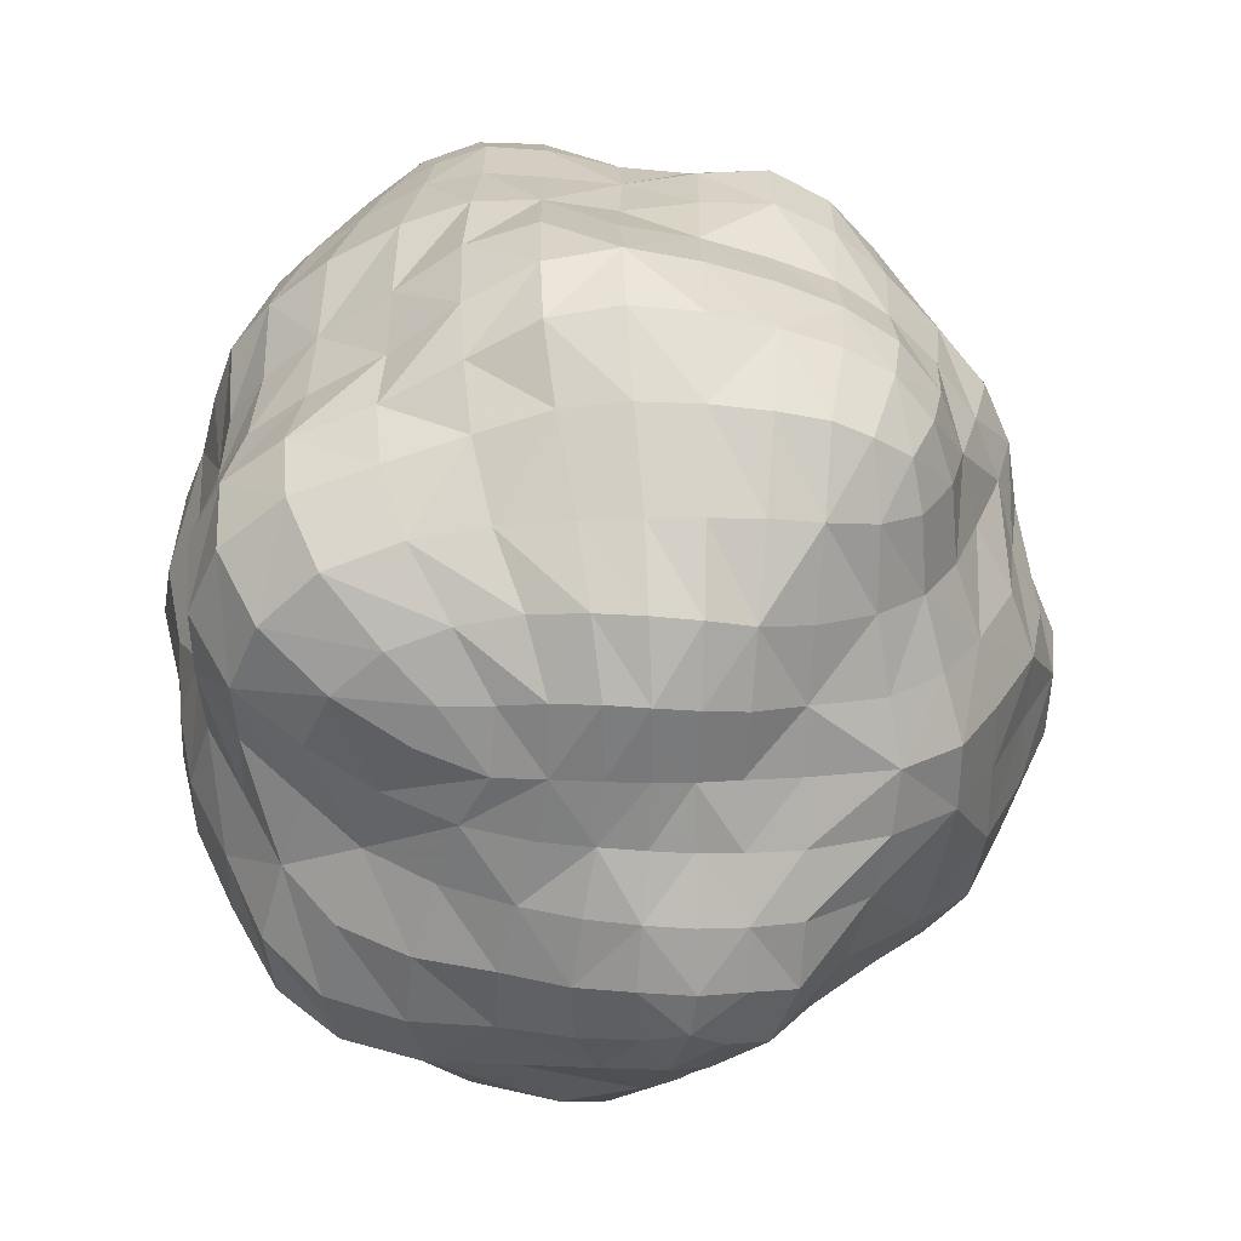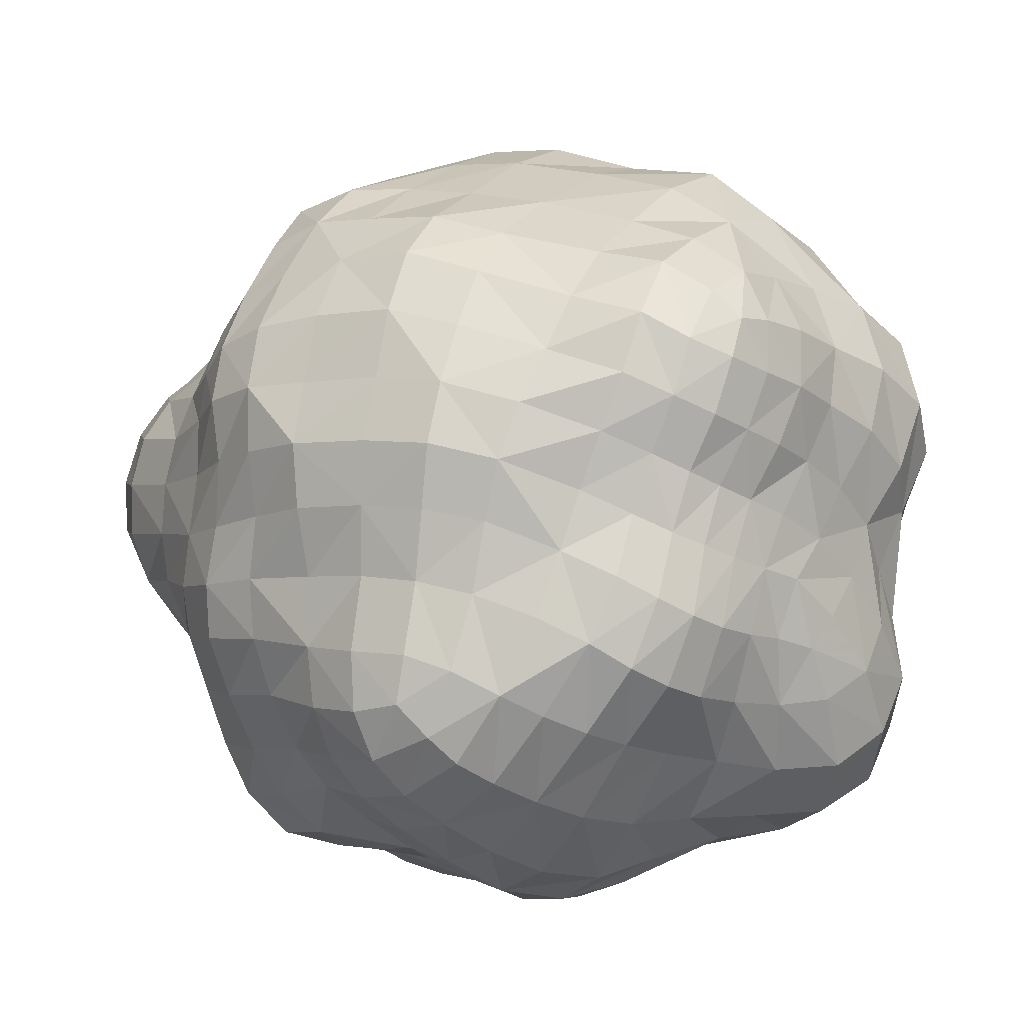
<metadata>
{"format":"obj","ext":"obj","renderer":"f3d","projection":"perspective","resolution":1024,"background":"white","views":[{"elev":37.0,"azim":-34.6,"up":"+Y"},{"elev":69.7,"azim":-173.2,"up":"+Z"}]}
</metadata>
<code>
v -33.08 -7.13 42.55
v 25.75 -6.616 -0.4928
v 4.135 12.9 -23.51
v -2.83 -29.58 -24.68
v 16.32 -15.44 -8.1
v -6.657 29.02 32.83
v -43.11 16.91 24.66
v 16.78 -11.28 12.88
v -25.62 -23.81 -23.49
v -18.33 29.56 -21.72
v -32.6 -3.227 42.72
v -35.95 -3.426 39.67
v -35.53 -8.446 39.84
v -30.18 -9.313 42.94
v -28.64 -4.125 43.79
v -33.01 -13.01 39.78
v 25.74 -4.791 3.265
v 23.52 -9.083 3.747
v 23.22 -10.42 -1.072
v 26.22 -4.249 -3.42
v 26.8 -0.1838 1.123
v 22.73 -9.154 -6.224
v 2.264 12.8 -26.25
v 2.722 16.85 -25.73
v 5 15.55 -21.93
v 4.403 10.11 -22.02
v 2.111 8.985 -25.34
v 6.028 12.87 -18.86
v -2.602 -27.29 -28.03
v 3.702 -25.75 -26.94
v 1.33 -29.4 -22.71
v -2.904 -31.97 -18.29
v -6.945 -30.55 -22.25
v -8.542 -28.04 -26.25
v 13.11 -20.22 -15.48
v 14.26 -14.99 -19.78
v 17.29 -10.26 -13.9
v 22.26 -4.792 -10.5
v 17.81 -15.38 -0.7006
v 13.35 -21.23 1.862
v 11.54 -22.66 -4.407
v 9.705 -25.31 -11.38
v -9.731 31.43 31.89
v -11.13 26.02 34.87
v -6.839 24.93 34.51
v -2.809 29.45 30.46
v -4.904 33.11 28.22
v -1.972 24.41 32.12
v -45.22 20.51 21.13
v -48.82 16.73 19.09
v -44.83 13.32 23.93
v -40.95 11.64 28.23
v -39.79 17.19 27.34
v -40.73 22.25 23.42
v 17.56 -8.943 14.09
v 16.05 -9.703 21
v 14.65 -15.29 18.96
v 15.6 -15.02 11.07
v 19.43 -10.88 8.934
v -25.56 -26.13 -20.84
v -31 -25.12 -19.44
v -29.31 -22 -23.41
v -22.15 -22.57 -25.35
v -20.55 -25.79 -23.06
v -25.42 -19.14 -26.01
v -13.98 31.04 -21.24
v -12.36 28.61 -25.95
v -18.72 27.24 -24.6
v -25.8 26.68 -21.41
v -22.82 30.16 -18.31
v -18.11 32.72 -16.23
v -29.04 30.79 -13.15
v -24.22 34 -9.908
v -19.42 35.89 -7.002
v -14.08 33.73 -13.62
v -9.9 32.07 -19.76
v -10.16 33.53 -10.47
v -5.901 31.9 -16.53
v -3.225 29.51 -21.36
v -7.619 29.66 -24.48
v -6.592 26.08 -28.15
v -12.16 25.22 -29.38
v -1.886 26.11 -25.18
v -1.317 21.98 -27.93
v -6.205 21.87 -30.6
v 0.5124 28.51 -16.81
v 2.075 25.15 -20.72
v 2.732 21.3 -23.76
v 4.911 23.29 -15.93
v 5.469 19.24 -19.03
v -1.126 17.32 -29.42
v -1.133 12.47 -29.38
v -5.718 12.13 -31.66
v -5.893 17.1 -31.82
v -11.82 11.39 -32.63
v -11.98 16.49 -32.54
v -12.13 21.23 -31.48
v -19.68 15.13 -30.6
v -19.34 20.04 -29.43
v -18.94 23.72 -27.68
v -28.95 18.93 -24.8
v -28 23.24 -23.66
v -36.92 17.28 -19.47
v -35.65 22.34 -18.21
v -33.04 26.67 -16.01
v -39.68 20.72 -11.34
v -37.56 25.01 -9.175
v -34.11 29.01 -6.268
v -42.12 24.58 -3.605
v -38.47 28.23 -0.5953
v -33.37 32.05 3.057
v -29.35 33.22 -2.704
v -28.57 36.39 6.064
v -24.55 36.95 -0.1145
v -22.98 39.18 8.385
v -18.99 38.36 2.307
v -14.68 35.9 -4.045
v -13.46 37.44 4.842
v -9.56 34.75 -0.8038
v -5.356 33.13 -6.569
v -3.994 35.16 2.221
v -0.1561 33.95 -3.423
v 2.369 30.97 -8.208
v -1.913 31.15 -12.06
v 3.811 27.21 -12.33
v 6.842 30.31 -5.158
v 7.171 25.83 -8.848
v 7.016 21.22 -12.22
v 10.15 23.77 -5.839
v 9.178 19.14 -9.44
v 8.259 14.7 -13.01
v 6.821 16.83 -15.62
v 7.043 10.2 -16.76
v 10.8 12.72 -11.56
v 9.325 8.127 -15.52
v 6.888 4.312 -19.89
v 4.992 7.007 -20.68
v 4.09 2.636 -24.5
v 2.523 5.688 -24.43
v 0.8027 1.401 -28.06
v -0.7966 4.586 -27.66
v -1.24 8.191 -28.36
v -5.139 3.527 -29.95
v -5.681 7.541 -30.57
v -10.91 2.109 -32.26
v -11.57 6.562 -32.3
v -19.43 -0.01031 -33.86
v -20.33 4.694 -33.17
v -20.22 9.717 -31.77
v -29.53 2.661 -30.01
v -29.69 7.613 -28.03
v -29.22 13.45 -25.79
v -38.6 6.194 -23.01
v -37.74 11.61 -20.78
v -43.71 4.203 -17
v -41.8 9.584 -14.46
v -40.4 15.45 -12.63
v -44.41 7.704 -7.858
v -44.05 14.38 -6.389
v -44.02 20.12 -5.521
v -49.49 13.22 -1.512
v -49.48 19.62 -0.3034
v -47.47 25.11 1.745
v -52.93 17.65 5.531
v -51.04 23.88 7.502
v -46.42 28.26 10.14
v -43.32 29.09 4.655
v -40.02 30.14 12.85
v -37.15 31.48 7.816
v -33.85 31.8 15.51
v -31.26 34.73 10.62
v -28.53 33.73 18.62
v -26.12 37.91 13.45
v -23.99 34.48 21.96
v -20.77 38.64 16.31
v -17.21 39.6 10.77
v -15.95 38.03 19.61
v -11.97 38.03 13.65
v -8.025 35.94 7.751
v -7.427 36.35 16.96
v -3.519 34.19 11.01
v 1.104 34.79 5.212
v 0.2724 32.53 14.36
v 5.091 32.28 8.075
v 9.012 31.14 2.39
v 5.022 33.9 -0.5945
v 10.61 28.05 -2.196
v 11.62 27.14 5.259
v 12.59 24.27 0.5888
v 12.37 20.81 -3.472
v 14.46 20.03 3.287
v 15.24 17.33 -1.707
v 15.21 14.38 -6.462
v 11.83 16.84 -7.557
v 14.41 10.88 -11.07
v 19.92 11.8 -5.748
v 18.99 8.372 -10.67
v 16.48 3.631 -14.76
v 12.56 6.266 -15.18
v 12.84 -1.12 -18.85
v 9.568 1.967 -19.52
v 10.04 -4.363 -24.57
v 6.563 -0.243 -24.9
v 6.392 -6.893 -29.74
v 3.32 -2.055 -29.11
v 1.322 -9.451 -33.09
v -1.135 -4.17 -32.05
v -3.543 -0.08279 -30.61
v -7.491 -6.706 -33.58
v -9.511 -2.156 -32.67
v -15.43 -8.983 -32.82
v -17.73 -4.505 -33.52
v -23.74 -11.58 -29.39
v -26.24 -6.892 -30.29
v -28.32 -2.24 -30.78
v -33.05 -9.408 -25.18
v -36.1 -4.041 -25.2
v -38.14 0.9861 -24.67
v -40.95 -6.36 -19.5
v -43.53 -1.28 -19.02
v -42.11 -9.057 -13.27
v -45.82 -3.807 -12.62
v -46.38 2.018 -10.57
v -48.72 -6.649 -7.057
v -49.57 -0.1311 -4.889
v -48.55 6.216 -2.572
v -52 -2.327 0.9492
v -50.97 4.154 2.904
v -52.19 10.92 4.201
v -51.23 1.51 8.857
v -51.87 8.145 10.18
v -53.1 14.67 11.79
v -49.67 5.233 15.36
v -50.14 11.41 17.11
v -51.39 20.73 13.63
v -47.16 25.17 15.79
v -41.22 26.93 18.15
v -36.44 23.34 26.31
v -35.61 27.53 20.94
v -33.21 24.3 29.93
v -30.89 28.41 24.77
v -30.17 24.5 32.73
v -27.14 28.89 27.84
v -26.78 23.92 34.8
v -23.54 28.96 30.37
v -19.7 34.32 25.02
v -19.59 28.44 32.31
v -15.84 33.86 27.98
v -11.71 36.82 22.96
v -12.45 33.05 30.34
v -7.993 35.33 25.78
v -3.697 34.58 20.4
v -0.7832 32.16 23.58
v 3.299 29.89 17.38
v 1.269 28.36 26.39
v 6.034 25.97 20.3
v 10.67 24.85 14.79
v 8.029 28.91 11.11
v 13.72 22.95 8.707
v 12.86 20.63 18.48
v 15.67 18.93 12.53
v 17.2 16.01 6.07
v 16.63 14.9 15.52
v 19.41 12.28 8.671
v 22.66 10.24 1.738
v 19.06 13.81 -0.128
v 23.88 8.062 -4.118
v 24.63 6.299 4.225
v 26.33 3.981 -1.621
v 25.7 0.2057 -6.844
v 23.12 4.52 -9.247
v 20.15 -0.3063 -13.29
v 15.93 -5.418 -17.09
v 13.02 -9.625 -22.97
v 10.28 -18.51 -26.11
v 9.108 -12.83 -28.74
v 4.32 -21.03 -30.41
v 3.394 -15.42 -32.59
v -2.526 -22.95 -31.76
v -3.495 -17.67 -33.91
v -5.342 -11.87 -34.35
v -10.88 -19.49 -32.35
v -12.87 -14.13 -32.78
v -17.94 -21.09 -28.08
v -20.54 -16.79 -28.86
v -29.52 -14.96 -25.71
v -33.54 -18.11 -22.19
v -37.08 -12.18 -20.26
v -35.82 -21.31 -17.73
v -38.91 -14.84 -14.88
v -36.21 -24.31 -12.69
v -40.49 -18.37 -9.918
v -43.99 -12.43 -7.915
v -42.73 -22.77 -5.389
v -46.05 -16.36 -2.777
v -50.89 -9.372 -1.093
v -47.53 -20.11 2.77
v -51.75 -12.18 5.787
v -52.72 -4.814 7.602
v -51.95 -15.47 12.91
v -53.58 -7.88 14.39
v -51.56 -1.219 14.78
v -51.89 -10.3 20.39
v -50.46 -3.478 20.66
v -47.67 2.708 20.49
v -46.89 -4.744 25.83
v -44.44 1.289 25.69
v -42.83 6.899 26.66
v -46.55 8.508 21.76
v -40.75 1.135 31.04
v -38.97 6.586 31.09
v -37.82 11.99 31.13
v -34.85 12.2 33.79
v -34.43 18.67 33.17
v -37.12 18.08 30.25
v -35.77 6.732 34.23
v -32.85 6.651 36.65
v -32.03 12.16 35.84
v -37.81 1.619 35.42
v -34.73 1.771 38.58
v -31.63 1.739 41.12
v -29.99 6.355 38.53
v -39.26 -4.048 35.96
v -38.83 -9.701 35.66
v -42.48 -4.74 30.85
v -42.53 -10.78 30.33
v -40.09 -17.08 29.24
v -36.12 -15.13 34.77
v -47.56 -11.22 25.58
v -45.29 -17.83 24.37
v -40.01 -24.8 22.22
v -35.52 -24.4 28.5
v -49.79 -17.32 18.75
v -44.09 -23.92 15.28
v -37.13 -29.85 11.77
v -33.22 -30.24 19.71
v -46.78 -22.59 9.016
v -41.39 -29.68 5.42
v -33.88 -33.46 2.897
v -29.45 -33.42 8.798
v -43.53 -27.03 -0.4398
v -36.28 -31.28 -2.455
v -28.18 -34.69 -4.704
v -25.69 -37.39 0.3108
v -36.93 -27.8 -7.692
v -29.8 -30.45 -10.24
v -23.57 -32.39 -12.21
v -21.08 -36.96 -7.437
v -30.83 -27.78 -14.82
v -25.24 -29.17 -16.9
v -19.39 -28.64 -19.48
v -17.17 -32.3 -14.57
v -11.49 -31.48 -18.34
v -8.327 -33.3 -13.86
v -14.35 -36.13 -10.21
v -14.18 -28.21 -22.8
v -16.02 -24.98 -26.15
v -9.609 -24.13 -29.99
v -4.9 -34.11 -9.303
v -11.08 -38.33 -5.492
v -18.28 -39.91 -2.392
v -7.957 -37.89 0.1139
v -15.02 -40.29 3.41
v -21.92 -38.1 6.181
v -11.28 -38.16 9.628
v -17.53 -36.67 13.13
v -24.69 -32.69 16.27
v -13.96 -34.38 19.03
v -21.73 -31.38 22.38
v -29.49 -29.59 26.4
v -18.59 -27.58 27.68
v -25.72 -24.99 31.38
v -31.42 -20.91 33.72
v -22.38 -18.61 36.31
v -28.22 -16.36 38.61
v -19.79 -13.26 40.14
v -25.62 -11.77 42.66
v -17.8 -7.786 41.91
v -24.17 -5.957 44.12
v -16.16 -2.238 42.27
v -23.14 -0.3981 43.23
v -27.81 0.935 42.5
v -21.8 4.51 41.17
v -26.48 5.615 39.89
v -20.52 9.401 38.98
v -25.38 10.72 37.94
v -29.06 11.71 37.18
v -24.63 16.59 37.73
v -28.43 17.87 36.92
v -31.71 18.61 35.42
v -22.88 22.44 35.99
v -18.07 20.78 36.45
v -15.64 27.52 34.11
v -19.45 14.79 37.7
v -12.6 13.24 38.8
v -12.24 19.29 36.44
v -13.15 8.31 41.35
v -6.821 7.358 40.91
v -6.925 12.58 38.34
v -14.43 3.051 42.21
v -7.253 1.6 41.36
v -1.241 0.6162 38.43
v -0.8755 6.638 38.01
v -8.031 -4.346 40.74
v -1.448 -6.002 38.73
v 5.41 -6.372 34.71
v 5.599 0.1996 34.34
v -9.104 -10.25 39.8
v -2.309 -12.2 38
v 4.13 -12.71 33.72
v 9.817 -12.5 29.37
v 11.08 -6.104 31.12
v -4.015 -17.59 34.92
v 2.317 -18.72 30.71
v 7.739 -19.4 27.31
v 12.02 -18.12 23.79
v 13.76 -11.48 25.84
v -0.59 -24.37 26.56
v 5.304 -24.65 24.6
v 10.4 -23.35 21.22
v 13.35 -20.29 16.48
v 2.429 -28.67 19.73
v 7.967 -27.09 16.63
v 11.92 -23.96 11.95
v 14.39 -18.8 7.307
v 5.209 -30.47 9.354
v 10.42 -27.06 5.53
v 2.322 -32.28 2.868
v 8.013 -28.56 -0.889
v -1.371 -33.22 -3.42
v 4.636 -29.34 -7.426
v 1.286 -31.3 -13.57
v 6.575 -28.24 -18.1
v 9.589 -23.81 -22.35
v -4.97 -35.78 6.123
v -1.541 -32.66 12.76
v -7.55 -34.93 16.04
v -4.105 -30.01 21.74
v -10.36 -29.76 24
v -6.745 -23.07 29.65
v -13.8 -21.23 33.05
v -10.74 -15.55 37.13
v 18.97 -13.71 4.291
v 22.33 -6.777 8.677
v 24.35 -2.503 8.242
v 20.08 -0.6845 14.08
v 19.07 -5.129 14.47
v 16.92 -0.1671 20.99
v 16.89 -4.779 21.59
v 14.95 0.05974 26.93
v 14.84 -5.502 27.06
v 11.1 0.1083 31.4
v 13.71 5.227 24.91
v 10.29 5.877 30.02
v 5.733 6.313 34.51
v 9.036 11.18 27.44
v 4.708 11.7 32.47
v -1.308 11.95 35.8
v 3.126 17.08 29.51
v -2.001 17.7 33.23
v -7.062 18.42 35.68
v 2.416 23.25 28.12
v 9 16.52 25.18
v 8.084 21.56 22.97
v 13.54 16.25 21.12
v 13.29 11.04 22.79
v 16.57 10.28 17.48
v 16.44 4.754 19.3
v 20.55 3.751 12.86
v 20.4 8.211 10.87
v 25.08 2.003 6.635
g Group1
f 1 11 12 13
f 1 14 15 11
f 1 13 16 14
f 2 17 18 19
f 2 20 21 17
f 2 19 22 20
f 3 23 24 25
f 3 26 27 23
f 3 25 28 26
f 4 29 30 31
f 4 31 32 33
f 4 33 34 29
f 5 35 36 37
f 5 37 38 22
f 5 22 19 39
f 5 39 40 41
f 5 41 42 35
f 6 43 44 45
f 6 46 47 43
f 6 45 48 46
f 7 49 50 51
f 7 51 52 53
f 7 53 54 49
f 8 55 56 57
f 8 58 59 55
f 9 60 61 62
f 9 63 64 60
f 9 62 65 63
f 10 66 67 68
f 10 68 69 70
f 10 70 71 66
f 71 70 72 73
f 71 73 74 75
f 71 75 76 66
f 76 75 77 78
f 76 78 79 80
f 76 80 67 66
f 80 81 82 67
f 80 79 83 81
f 83 84 85 81
f 83 79 86 87
f 83 87 88 84
f 88 87 89 90
f 88 90 25 24
f 88 24 91 84
f 91 92 93 94
f 91 94 85 84
f 91 24 23 92
f 94 93 95 96
f 94 96 97 85
f 97 96 98 99
f 97 99 100 82
f 97 82 81 85
f 100 99 101 102
f 100 102 69 68
f 100 68 67 82
f 102 101 103 104
f 102 104 105 69
f 105 104 106 107
f 105 107 108 72
f 105 72 70 69
f 108 107 109 110
f 108 110 111 112
f 108 112 73 72
f 112 111 113 114
f 112 114 74 73
f 114 113 115 116
f 114 116 117 74
f 117 116 118 119
f 117 119 120 77
f 117 77 75 74
f 120 119 121 122
f 120 122 123 124
f 120 124 78 77
f 124 123 125 86
f 124 86 79 78
f 125 123 126 127
f 125 127 128 89
f 125 89 87 86
f 128 127 129 130
f 128 130 131 132
f 128 132 90 89
f 132 131 133 28
f 132 28 25 90
f 133 131 134 135
f 133 135 136 137
f 133 137 26 28
f 137 136 138 139
f 137 139 27 26
f 139 138 140 141
f 139 141 142 27
f 142 141 143 144
f 142 144 93 92
f 142 92 23 27
f 144 143 145 146
f 144 146 95 93
f 146 145 147 148
f 146 148 149 95
f 149 148 150 151
f 149 151 152 98
f 149 98 96 95
f 152 151 153 154
f 152 154 103 101
f 152 101 99 98
f 154 153 155 156
f 154 156 157 103
f 157 156 158 159
f 157 159 160 106
f 157 106 104 103
f 160 159 161 162
f 160 162 163 109
f 160 109 107 106
f 163 162 164 165
f 163 165 166 167
f 163 167 110 109
f 167 166 168 169
f 167 169 111 110
f 169 168 170 171
f 169 171 113 111
f 171 170 172 173
f 171 173 115 113
f 173 172 174 175
f 173 175 176 115
f 176 175 177 178
f 176 178 179 118
f 176 118 116 115
f 179 178 180 181
f 179 181 182 121
f 179 121 119 118
f 182 181 183 184
f 182 184 185 186
f 182 186 122 121
f 186 185 187 126
f 186 126 123 122
f 187 185 188 189
f 187 189 190 129
f 187 129 127 126
f 190 189 191 192
f 190 192 193 194
f 190 194 130 129
f 194 193 195 134
f 194 134 131 130
f 195 193 196 197
f 195 197 198 199
f 195 199 135 134
f 199 198 200 201
f 199 201 136 135
f 201 200 202 203
f 201 203 138 136
f 203 202 204 205
f 203 205 140 138
f 205 204 206 207
f 205 207 208 140
f 208 207 209 210
f 208 210 145 143
f 208 143 141 140
f 210 209 211 212
f 210 212 147 145
f 212 211 213 214
f 212 214 215 147
f 215 214 216 217
f 215 217 218 150
f 215 150 148 147
f 218 217 219 220
f 218 220 155 153
f 218 153 151 150
f 220 219 221 222
f 220 222 223 155
f 223 222 224 225
f 223 225 226 158
f 223 158 156 155
f 226 225 227 228
f 226 228 229 161
f 226 161 159 158
f 229 228 230 231
f 229 231 232 164
f 229 164 162 161
f 232 231 233 234
f 232 234 50 235
f 232 235 165 164
f 235 50 49 236
f 235 236 166 165
f 236 49 54 237
f 236 237 168 166
f 237 54 238 239
f 237 239 170 168
f 239 238 240 241
f 239 241 172 170
f 241 240 242 243
f 241 243 174 172
f 243 242 244 245
f 243 245 246 174
f 246 245 247 248
f 246 248 249 177
f 246 177 175 174
f 249 248 250 251
f 249 251 252 180
f 249 180 178 177
f 252 251 47 253
f 252 253 254 183
f 252 183 181 180
f 254 253 255 256
f 254 256 257 258
f 254 258 184 183
f 258 257 259 188
f 258 188 185 184
f 259 257 260 261
f 259 261 262 191
f 259 191 189 188
f 262 261 263 264
f 262 264 265 266
f 262 266 192 191
f 266 265 267 196
f 266 196 193 192
f 267 265 268 269
f 267 269 270 271
f 267 271 197 196
f 271 270 38 272
f 271 272 198 197
f 272 38 37 273
f 272 273 200 198
f 273 37 36 274
f 273 274 202 200
f 274 36 275 276
f 274 276 204 202
f 276 275 277 278
f 276 278 206 204
f 278 277 279 280
f 278 280 281 206
f 281 280 282 283
f 281 283 211 209
f 281 209 207 206
f 283 282 284 285
f 283 285 213 211
f 285 284 63 65
f 285 65 286 213
f 286 65 62 287
f 286 287 288 216
f 286 216 214 213
f 288 287 289 290
f 288 290 221 219
f 288 219 217 216
f 290 289 291 292
f 290 292 293 221
f 293 292 294 295
f 293 295 296 224
f 293 224 222 221
f 296 295 297 298
f 296 298 299 227
f 296 227 225 224
f 299 298 300 301
f 299 301 302 230
f 299 230 228 227
f 302 301 303 304
f 302 304 305 233
f 302 233 231 230
f 305 304 306 307
f 305 307 308 309
f 305 309 234 233
f 309 308 52 51
f 309 51 50 234
f 308 307 310 311
f 308 311 312 52
f 312 313 314 315
f 312 315 53 52
f 312 311 316 313
f 316 317 318 313
f 316 311 310 319
f 316 319 320 317
f 320 321 322 317
f 320 319 323 12
f 320 12 11 321
f 323 324 13 12
f 323 319 310 325
f 323 325 326 324
f 326 327 328 324
f 326 325 306 329
f 326 329 330 327
f 330 331 332 327
f 330 329 303 333
f 330 333 334 331
f 334 335 336 331
f 334 333 300 337
f 334 337 338 335
f 338 339 340 335
f 338 337 297 341
f 338 341 342 339
f 342 343 344 339
f 342 341 294 345
f 342 345 346 343
f 346 347 348 343
f 346 345 291 349
f 346 349 350 347
f 350 351 352 347
f 350 349 61 60
f 350 60 64 351
f 352 353 354 355
f 352 355 348 347
f 352 351 356 353
f 356 34 33 353
f 356 351 64 357
f 356 357 358 34
f 358 357 284 282
f 358 282 280 279
f 358 279 29 34
f 357 64 63 284
f 355 354 359 360
f 355 360 361 348
f 361 360 362 363
f 361 363 364 344
f 361 344 343 348
f 364 363 365 366
f 364 366 367 340
f 364 340 339 344
f 367 366 368 369
f 367 369 370 336
f 367 336 335 340
f 370 369 371 372
f 370 372 373 332
f 370 332 331 336
f 373 372 374 375
f 373 375 16 328
f 373 328 327 332
f 375 374 376 377
f 375 377 14 16
f 377 376 378 379
f 377 379 15 14
f 379 378 380 381
f 379 381 382 15
f 382 381 383 384
f 382 384 322 321
f 382 321 11 15
f 384 383 385 386
f 384 386 387 322
f 387 386 388 389
f 387 389 390 318
f 387 318 317 322
f 390 389 244 242
f 390 242 240 314
f 390 314 313 318
f 389 388 391 244
f 391 392 393 247
f 391 247 245 244
f 391 388 394 392
f 394 395 396 392
f 394 388 386 385
f 394 385 397 395
f 397 398 399 395
f 397 385 383 400
f 397 400 401 398
f 401 402 403 398
f 401 400 380 404
f 401 404 405 402
f 405 406 407 402
f 405 404 408 409
f 405 409 410 406
f 410 411 412 406
f 410 409 413 414
f 410 414 415 411
f 415 416 417 411
f 415 414 418 419
f 415 419 420 416
f 420 421 57 416
f 420 419 422 423
f 420 423 424 421
f 424 425 58 421
f 424 423 426 427
f 424 427 40 425
f 427 426 428 429
f 427 429 41 40
f 429 428 430 431
f 429 431 42 41
f 431 430 359 432
f 431 432 433 42
f 433 432 32 31
f 433 31 30 434
f 433 434 35 42
f 434 30 277 275
f 434 275 36 35
f 432 359 354 32
f 430 428 435 362
f 430 362 360 359
f 435 428 426 436
f 435 436 437 365
f 435 365 363 362
f 437 436 422 438
f 437 438 439 368
f 437 368 366 365
f 439 438 418 440
f 439 440 441 371
f 439 371 369 368
f 441 440 413 442
f 441 442 376 374
f 441 374 372 371
f 442 413 409 408
f 442 408 378 376
f 440 418 414 413
f 438 422 419 418
f 436 426 423 422
f 425 443 59 58
f 425 40 39 443
f 443 18 444 59
f 443 39 19 18
f 444 445 446 447
f 444 447 55 59
f 444 18 17 445
f 447 446 448 449
f 447 449 56 55
f 449 448 450 451
f 449 451 417 56
f 451 450 452 412
f 451 412 411 417
f 452 450 453 454
f 452 454 455 407
f 452 407 406 412
f 455 454 456 457
f 455 457 458 403
f 455 403 402 407
f 458 457 459 460
f 458 460 461 399
f 458 399 398 403
f 461 460 48 45
f 461 45 44 396
f 461 396 395 399
f 460 459 462 48
f 462 255 46 48
f 462 459 463 464
f 462 464 256 255
f 464 463 465 260
f 464 260 257 256
f 465 463 456 466
f 465 466 467 263
f 465 263 261 260
f 467 466 453 468
f 467 468 469 470
f 467 470 264 263
f 470 469 471 268
f 470 268 265 264
f 471 469 446 445
f 471 445 17 21
f 471 21 269 268
f 469 468 448 446
f 468 453 450 448
f 466 456 454 453
f 463 459 457 456
f 421 58 8 57
f 417 416 57 56
f 408 404 380 378
f 400 383 381 380
f 396 44 393 392
f 393 44 43 250
f 393 250 248 247
f 354 353 33 32
f 349 291 289 61
f 345 294 292 291
f 341 297 295 294
f 337 300 298 297
f 333 303 301 300
f 329 306 304 303
f 328 16 13 324
f 325 310 307 306
f 315 314 240 238
f 315 238 54 53
f 289 287 62 61
f 279 277 30 29
f 270 269 21 20
f 270 20 22 38
f 255 253 47 46
f 251 250 43 47

</code>
